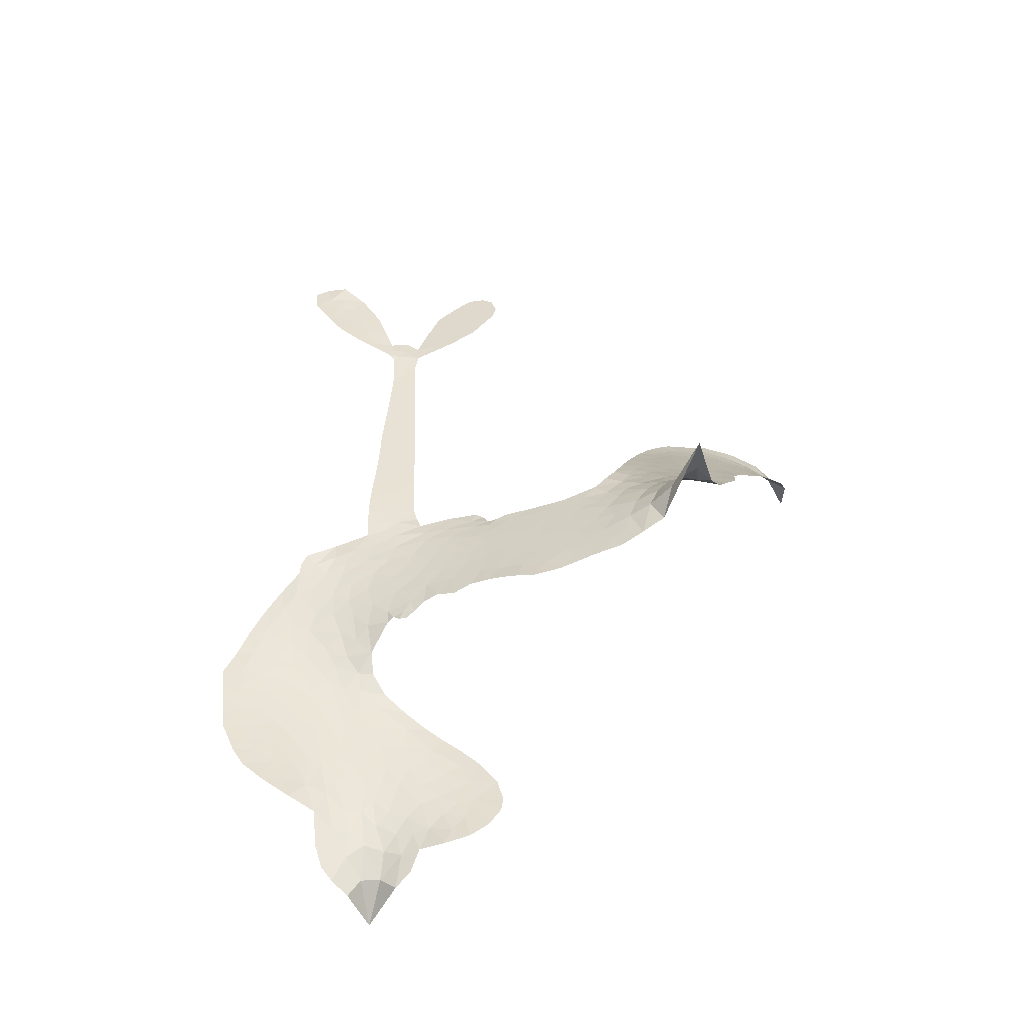
<metadata>
{"format":"obj","ext":"obj","renderer":"f3d","projection":"perspective","resolution":1024,"background":"white","views":[{"elev":31.9,"azim":-102.7,"up":"+Z"}]}
</metadata>
<code>
v -6.908 0.3786 0.2257
v -6.911 0.4532 0.2142
v -6.894 0.521 0.1893
v -6.942 0.5561 0.1564
v -6.965 0.6031 0.1258
v -6.963 0.6813 0
v -6.942 0.7354 0.102
v -6.907 0.7736 0.135
v -6.868 0.7958 0.1547
v -6.799 0.8024 0.1819
v -6.709 0.7893 0.2241
v -6.666 0.8563 0.2597
v -6.601 0.9226 0.2811
v -6.539 0.9693 0.2947
v -6.478 0.9905 0.3046
v -6.386 1.006 0.3194
v -6.167 0.9823 0.357
v -6.106 0.9343 0.3705
v -5.861 0.7042 0.4716
v -5.832 0.6935 0.486
v -5.81 0.6714 0.5
v -5.776 0.4724 0.5272
v -5.309 0.3451 0.6118
v -4.901 0.2297 0.6795
v -4.88 0.2404 0.6864
v -4.699 0.3871 0.7179
v -4.532 0.4476 0.7338
v -4.45 0.4363 0.7382
v -4.431 0.389 0.741
v -4.449 0.3297 0.75
v -4.533 0.276 0.73
v -4.658 0.2399 0.7164
v -4.818 0.2221 0.6913
v -4.808 0.1914 0.6867
v -4.811 0.1653 0.6845
v -4.849 0.1362 0.6806
v -4.76 0.09039 0.6797
v -4.634 0.01903 0.6797
v -4.51 -0.121 0.6797
v -4.506 -0.1702 0.6797
v -4.531 -0.1988 0.6797
v -4.592 -0.202 0.6797
v -4.649 -0.1745 0.6797
v -4.755 -0.08416 0.6797
v -4.906 0.1442 0.6784
v -5.79 0.3048 0.5463
v -5.806 0.1281 0.5748
v -5.831 0.1095 0.5774
v -5.874 0.1029 0.5876
v -5.885 0.07733 0.6008
v -5.884 0.0512 0.6103
v -5.931 -0.1214 0.669
v -5.927 -0.2295 0.7013
v -5.838 -0.3156 0.6935
v -5.546 -0.5157 0.5832
v -5.476 -0.6038 0.546
v -5.437 -0.7008 0.5055
v -5.405 -0.7577 0.4795
v -5.402 -0.9526 0.3786
v -5.428 -1.01 0.324
v -5.463 -1.033 0.25
v -5.513 -1.023 0.3476
v -5.569 -0.983 0.4048
v -5.71 -0.8242 0.5381
v -5.831 -0.7188 0.6229
v -5.922 -0.6924 0.662
v -5.987 -0.6381 0.6969
v -6.129 -0.562 0.7854
v -6.18 -0.5214 0.8353
v -6.228 -0.4598 1
v -6.276 -0.3462 0.7852
v -6.299 -0.2147 0.7241
v -6.286 -0.02718 0.6592
v -6.276 0.04682 0.64
v -6.185 0.2244 0.5732
v -6.195 0.2779 0.5548
v -6.164 0.3212 0.5366
v -6.162 0.3661 0.5138
v -6.197 0.4253 0.488
v -6.191 0.4472 0.4836
v -6.167 0.4587 0.475
v -6.167 0.4772 0.4601
v -6.225 0.5391 0.3966
v -6.284 0.5445 0.3579
v -6.347 0.5212 0.3262
v -6.579 0.3362 0.2586
v -6.637 0.2949 0.2511
v -6.721 0.26 0.2439
v -6.79 0.2577 0.2394
v -6.833 0.274 0.2368
v -6.879 0.3189 0.2319
v -5.418 0.2547 0.5994
v -4.889 0.2108 0.682
v -6.128 0.469 0.4707
v -5.902 0.1034 0.5938
v -5.906 -0.03579 0.6381
v -6.163 0.4286 0.4874
v -5.845 0.6495 0.4858
v -5.792 0.2093 0.5622
v -5.175 0.2093 0.6359
v -4.854 0.2264 0.688
v -5.039 0.1831 0.6569
v -4.968 0.17 0.6682
v -6.179 0.3953 0.4976
v -5.879 0.1499 0.5788
v -4.782 0.3298 0.7066
v -4.856 0.1861 0.6836
v -4.805 0.2759 0.6984
v -5.474 -0.9756 0.3594
v -4.56 -0.1477 0.6797
v -6.136 0.5342 0.4356
v -5.913 0.04388 0.6142
v -6.134 0.3984 0.5014
v -6.774 0.3412 0.2382
v -6.84 0.7214 0.1552
v -6.321 0.5909 0.3324
v -5.781 0.5767 0.5019
v -5.84 0.1523 0.574
v -5.117 0.2839 0.6416
v -5.013 0.2523 0.6585
v -5.939 0.1728 0.5787
v -5.925 0.6652 0.4567
v -6.093 0.341 0.5268
v -6.205 0.6106 0.378
v -5.848 0.2298 0.5604
v -4.933 0.1951 0.6737
v -5.979 0.07884 0.6088
v -4.992 0.2109 0.6633
v -5.058 0.227 0.6528
v -6.116 0.2626 0.5563
v -5.502 -0.7931 0.4835
v -4.826 0.009267 0.6798
v -4.497 0.39 0.7367
v -4.739 0.2334 0.7065
v -4.568 -0.04968 0.6797
v -6.85 0.6154 0.1614
v -5.109 0.1955 0.6462
v -5.457 -0.7575 0.4878
v -4.837 0.07663 0.6796
v -5.533 -0.6942 0.5314
v -5.399 -0.857 0.436
v -5.453 -0.8274 0.4558
v -6.449 0.8766 0.2996
v -6.062 -0.454 0.7746
v -6.833 0.3778 0.2303
v -6.657 0.3959 0.2508
v -6.898 0.691 0.111
v -6.003 0.5111 0.4757
v -5.999 -0.04662 0.6496
v -4.614 0.4186 0.7265
v -4.735 0.2925 0.709
v -6.882 0.5712 0.1686
v -6.776 0.5353 0.2103
v -6.815 0.5732 0.189
v -6.692 0.6186 0.2197
v -6.772 0.6236 0.1922
v -5.634 -0.8956 0.4788
v -5.457 -0.9025 0.4135
v -6.483 0.9307 0.2993
v -6.197 0.8759 0.3529
v -6.114 -0.5001 0.8021
v -6.632 0.3524 0.2536
v -6.477 0.4244 0.2803
v -6.705 0.3342 0.2454
v -6.07 0.5069 0.4638
v -5.953 -0.06396 0.6517
v -6.01 -0.1538 0.6851
v -6.746 0.5828 0.2092
v -6.659 0.5354 0.2398
v -6.712 0.7022 0.2106
v -6.818 0.6667 0.1665
v -6.534 0.8822 0.2852
v -6.394 0.931 0.3145
v -6.166 0.9214 0.3597
v -6.057 -0.599 0.7377
v -6.145 -0.4332 0.8371
v -6.063 0.4318 0.4939
v -6.048 0.6277 0.4282
v -6.722 0.6569 0.2071
v -6.615 0.676 0.2406
v -6.276 0.9962 0.3381
v -6.167 0.5752 0.4059
v -6.052 -0.5053 0.7629
v -5.946 -0.4571 0.7213
v -6.075 0.569 0.4387
v -6.238 0.9372 0.3449
v -5.972 0.8322 0.4135
v -6.122 0.6164 0.4069
v -6.318 0.9444 0.329
v -6.159 0.7294 0.3697
v -6.082 0.8135 0.3864
v -6.159 0.6661 0.3811
v -6.109 0.8769 0.3747
v -6.075 0.7064 0.4007
v -6.259 0.6812 0.3427
v -6.038 0.8867 0.3907
v -6.219 0.6523 0.3617
v -6.027 0.8238 0.4009
v -6.031 0.7552 0.408
v -5.974 0.7664 0.4239
v -5.984 0.6978 0.4322
v -5.912 0.7712 0.4395
v -5.975 0.6169 0.4521
v -5.93 0.7242 0.4445
v -6.266 0.586 0.3566
v -5.94 0.1144 0.5947
v -5.982 0.1387 0.5908
v -6.001 0.2471 0.5591
v -6.073 0.08828 0.6117
v -4.508 0.3312 0.7369
v -4.563 0.3718 0.7299
v -4.635 0.352 0.722
v -6.737 0.4314 0.2361
v -6.722 0.3828 0.2418
v -5.882 0.4996 0.5029
v -6.837 0.482 0.211
v -6.454 0.5351 0.2908
v -5.964 -0.18 0.6893
v -6.035 -0.2736 0.7251
v -5.979 -0.2516 0.7096
v -6.017 -0.2151 0.705
v -6.108 -0.1838 0.7037
v -6.073 -0.2301 0.7171
v -5.983 -0.3624 0.7315
v -6.184 -0.2684 0.7473
v -5.995 -0.3078 0.7248
v -6.068 -0.3564 0.7615
v -5.926 -0.3154 0.71
v -6.132 -0.2368 0.7274
v -6.287 -0.1208 0.6901
v -6.12 -0.3065 0.7569
v -6.766 0.747 0.1933
v -6.777 0.7021 0.1846
v -6.6 0.8647 0.2717
v -6.623 0.8005 0.2538
v -6.545 0.8218 0.2745
v -6.553 0.745 0.2617
v -6.432 0.9976 0.3118
v -6.443 0.9549 0.3078
v -6.179 -0.4735 0.8842
v -6.21 -0.3879 0.8518
v -6.588 0.6082 0.2505
v -6.331 1.002 0.3281
v -6.312 0.8279 0.3236
v -6.052 0.2877 0.5464
v -6.065 0.2102 0.5721
v -5.966 0.378 0.5222
v -6.027 0.3565 0.5242
v -5.988 0.3137 0.5395
v -5.93 0.2686 0.5533
v -6.16 -0.004939 0.6463
v -4.694 0.3352 0.7155
v -4.652 0.2966 0.7185
v -4.596 0.2586 0.7232
v -4.577 0.3146 0.7269
v -6.777 0.3886 0.2347
v -6.804 0.4377 0.2253
v -6.746 0.4878 0.2266
v -5.824 0.5167 0.5093
v -5.911 0.5785 0.4783
v -6.838 0.5286 0.1974
v -6.385 0.5461 0.3121
v -6.397 0.6074 0.3038
v -6.416 0.4712 0.2987
v -6.563 0.4245 0.2655
v -6.475 0.4783 0.2851
v -6.541 0.4933 0.2703
v -6.519 0.5711 0.2714
v -6.089 -0.4081 0.7878
v -6.025 -0.4056 0.7543
v -6.137 -0.3667 0.7952
v -6.191 -0.3291 0.7847
v -5.92 -0.3909 0.7124
v -5.691 -0.4069 0.6428
v -5.879 -0.3529 0.7002
v -5.862 -0.4215 0.6932
v -5.765 -0.3611 0.6703
v -5.884 -0.4853 0.6962
v -5.945 -0.519 0.7136
v -5.765 -0.4943 0.6548
v -5.825 -0.378 0.6848
v -5.992 -0.4923 0.7373
v -5.963 -0.5779 0.7058
v -5.822 -0.4724 0.6767
v -5.776 -0.4263 0.666
v -5.908 -0.62 0.6752
v -5.723 -0.4558 0.6458
v -5.828 -0.5586 0.6647
v -5.68 -0.5625 0.6146
v -5.89 -0.5457 0.6883
v -5.617 -0.4567 0.6131
v -5.712 -0.5152 0.6342
v -5.762 -0.558 0.6426
v -5.654 -0.5043 0.6166
v -5.813 -0.6355 0.6397
v -5.601 -0.5751 0.5857
v -5.883 -0.2746 0.7027
v -6.653 0.7454 0.2353
v -6.63 0.6333 0.2374
v -6.653 0.5883 0.2343
v -6.565 0.6538 0.2548
v -6.55 0.6998 0.2592
v -6.508 0.6274 0.2708
v -6.429 0.7396 0.2913
v -6.493 0.6776 0.2734
v -6.423 0.6568 0.2928
v -6.34 0.6677 0.3173
v -6.306 0.639 0.3315
v -6.299 0.748 0.3253
v -6.377 0.7078 0.3044
v -6.334 0.888 0.3226
v -6.381 0.8498 0.3098
v -6.263 0.8659 0.337
v -6.453 0.8103 0.291
v -6.373 0.7884 0.3071
v -6.237 0.7946 0.3424
v -6.016 0.1843 0.5786
v -6.066 0.1493 0.5919
v -6.224 0.1319 0.6113
v -6.131 0.178 0.5866
v -6.203 0.1766 0.5936
v -6.167 0.1349 0.6036
v -6.192 0.06335 0.628
v -5.961 0.2213 0.5663
v -5.896 0.2205 0.5645
v -5.876 0.3055 0.5454
v -6.229 0.002189 0.6483
v -6.187 -0.1865 0.7103
v -6.867 0.4217 0.2217
v -5.832 0.583 0.4951
v -5.961 0.5549 0.472
v -6.014 0.5724 0.4535
v -5.942 0.4784 0.4968
v -5.884 0.6236 0.4769
v -6.529 0.3796 0.2675
v -6.458 0.5772 0.2876
v -6.589 0.56 0.2543
v -6.615 0.4967 0.2533
v -6.685 0.479 0.2406
v -5.872 -0.6543 0.6543
v -5.733 -0.6192 0.6182
v -6.607 0.7181 0.2449
v -6.51 0.7835 0.2761
v -6.235 0.7375 0.3446
v -6.127 0.05065 0.6271
v -6.071 -0.01285 0.6437
v -6.25 0.08921 0.6271
v -5.833 0.2984 0.5475
v -5.81 0.3898 0.5353
v -5.917 0.347 0.5342
v -5.864 0.4045 0.5264
v -5.87 0.5569 0.4925
v -5.997 0.4395 0.4999
v -6.609 0.4476 0.2572
v -5.774 -0.6739 0.6153
v -5.765 -0.7685 0.5793
v -5.664 -0.6904 0.5739
v -5.797 -0.7432 0.6006
v -5.734 -0.7098 0.5895
v -5.697 -0.7504 0.5625
v -5.703 -0.6593 0.5968
v -5.641 -0.6273 0.5858
v -5.609 -0.7408 0.538
v -5.577 -0.643 0.561
v -5.522 -0.6323 0.5482
v -5.485 -0.6753 0.525
v -5.509 -0.5584 0.5649
v -5.625 0.2964 0.5668
v -5.558 0.4187 0.5732
v -5.828 0.4484 0.5228
v -5.911 0.4236 0.5162
v -5.66 -0.7812 0.5385
v -5.594 -0.8152 0.5021
v -5.671 -0.8586 0.5102
v -5.52 -0.8725 0.4493
v -5.551 -0.5838 0.569
v -5.711 0.3097 0.5522
v -5.547 -0.8318 0.4787
v -5.601 -0.9367 0.4437
v -5.575 -0.8843 0.4618
v -5.544 -0.9285 0.4252
v -5.671 0.4512 0.5547
v -5.774 0.4128 0.5374
v -5.726 0.4624 0.5441
v -4.625 -0.1003 0.6797
v -4.629 -0.04038 0.6797
v -4.72 -0.005637 0.6797
v -4.701 -0.1287 0.6797
v -4.684 -0.06757 0.6797
v -6.913 0.638 0.1157
v -5.965 0.01461 0.6274
v -6.018 0.02304 0.6288
v -6.108 0.7621 0.3826
v -6.147 0.8223 0.3671
v -6.03 0.6789 0.4213
v -6.286 -0.2802 0.7518
v -6.241 -0.2398 0.7348
v -5.601 -0.516 0.5978
v -6.206 -0.07921 0.6725
v -6.148 -0.1245 0.685
v -6.069 -0.1089 0.6748
v -6.143 -0.06294 0.6639
v -6.021 -0.1003 0.6685
v -6.091 -0.06398 0.6614
v -5.611 -0.6884 0.5572
v -5.549 -0.7598 0.5116
v -5.501 -0.7347 0.5075
v -5.708 0.3894 0.5506
v -5.751 0.3083 0.5468
v -5.663 0.3479 0.5592
v -5.615 0.4363 0.564
v -5.527 0.2762 0.5828
v -5.607 0.3662 0.5674
v -5.578 0.2866 0.5747
v -5.439 0.3805 0.5922
v -5.538 0.3474 0.5786
v -5.476 0.3229 0.5888
v -5.5 0.3994 0.5826
v -5.474 0.2651 0.591
v -4.698 0.05454 0.6797
v -4.776 0.03582 0.6797
v -4.789 -0.03807 0.6797
v -6.178 0.7816 0.3594
v -6.286 -0.0741 0.6737
v -6.222 -0.1364 0.6931
v -6.292 -0.1677 0.7075
v -6.244 -0.1918 0.7149
v -5.748 0.3707 0.545
v -5.216 0.3149 0.6259
v -5.179 0.2638 0.6334
v -5.301 0.2326 0.6169
v -5.239 0.2209 0.6262
v -5.26 0.2759 0.6213
v -5.328 0.2886 0.6111
v -5.376 0.3625 0.6019
v -5.414 0.3149 0.5981
v -6.003 -0.5439 0.7309
v -6.074 -0.5531 0.7601
f 112 206 391
f 186 160 174
f 75 130 76
f 203 122 201
f 105 121 206
f 45 107 93
f 51 50 112
f 123 78 77
f 89 88 114
f 125 118 99
f 1 91 145
f 162 164 87
f 25 108 106
f 43 42 110
f 80 79 97
f 126 93 24
f 58 138 142
f 179 299 180
f 128 129 102
f 105 125 325
f 52 166 167
f 143 159 172
f 240 176 70
f 142 138 131
f 176 240 161
f 223 231 219
f 59 158 109
f 95 112 50
f 117 21 98
f 113 94 97
f 97 104 113
f 104 78 113
f 349 383 22
f 166 112 391
f 105 95 49
f 74 73 327
f 51 112 96
f 82 94 111
f 107 34 101
f 52 218 53
f 323 345 322
f 203 260 122
f 90 89 114
f 167 221 218
f 145 256 257
f 91 90 114
f 298 232 170
f 98 19 334
f 282 183 437
f 77 76 130
f 4 3 152
f 152 5 4
f 56 365 366
f 45 126 103
f 115 9 8
f 8 7 147
f 45 139 36
f 106 151 252
f 147 7 6
f 381 158 375
f 114 145 91
f 246 208 245
f 136 154 156
f 10 9 115
f 19 122 334
f 205 83 124
f 17 174 18
f 84 205 116
f 165 111 94
f 182 83 111
f 162 146 164
f 239 15 159
f 206 207 127
f 129 137 102
f 236 234 235
f 350 250 326
f 172 159 14
f 180 302 342
f 126 45 93
f 322 318 320
f 239 238 15
f 211 150 212
f 5 152 390
f 136 152 154
f 25 93 101
f 31 30 210
f 107 45 36
f 124 192 197
f 161 183 144
f 119 430 137
f 120 119 129
f 296 364 376
f 359 361 355
f 287 274 285
f 363 373 406
f 276 285 281
f 50 49 95
f 53 218 220
f 275 54 297
f 49 48 118
f 126 128 103
f 274 287 294
f 58 57 138
f 78 123 113
f 407 406 131
f 118 105 49
f 375 158 142
f 68 161 69
f 61 109 62
f 421 139 132
f 109 60 59
f 166 52 96
f 423 394 160
f 60 109 61
f 348 349 351
f 85 84 116
f 141 58 142
f 162 87 86
f 43 110 385
f 134 32 151
f 386 385 135
f 110 42 41
f 110 135 385
f 102 103 128
f 57 366 407
f 40 110 41
f 40 39 110
f 421 387 420
f 119 137 129
f 141 158 59
f 37 36 139
f 105 206 95
f 47 118 48
f 94 81 97
f 95 206 112
f 430 433 432
f 432 100 430
f 413 416 369
f 82 81 94
f 177 165 94
f 98 20 19
f 98 21 20
f 97 79 104
f 63 62 109
f 108 151 106
f 117 330 259
f 210 133 211
f 93 107 101
f 83 82 111
f 259 22 117
f 348 99 46
f 47 99 118
f 24 93 25
f 132 139 45
f 35 34 107
f 126 24 128
f 101 34 33
f 118 125 105
f 130 123 77
f 115 8 147
f 128 24 120
f 108 101 33
f 27 133 28
f 108 33 134
f 255 253 254
f 185 111 165
f 28 133 29
f 133 30 29
f 129 128 120
f 110 39 135
f 159 15 14
f 145 114 256
f 193 160 394
f 101 108 25
f 389 388 385
f 36 35 107
f 168 154 153
f 81 80 97
f 372 373 363
f 151 108 134
f 214 114 164
f 145 257 329
f 163 265 335
f 179 233 171
f 390 6 5
f 147 390 171
f 113 123 177
f 177 123 248
f 209 346 392
f 397 396 225
f 261 154 152
f 27 150 211
f 253 252 151
f 152 136 390
f 3 2 216
f 168 169 300
f 261 152 3
f 168 156 154
f 261 153 154
f 234 236 172
f 179 156 155
f 147 171 115
f 64 374 372
f 375 380 381
f 141 142 158
f 142 131 375
f 172 14 13
f 143 173 239
f 308 205 197
f 196 198 187
f 283 175 67
f 161 144 176
f 264 266 163
f 214 146 213
f 85 262 264
f 262 85 116
f 114 88 164
f 87 164 88
f 177 94 113
f 332 148 331
f 112 166 96
f 166 149 403
f 346 209 345
f 223 219 221
f 169 168 153
f 155 156 168
f 265 162 86
f 162 265 146
f 179 180 170
f 11 10 232
f 136 156 171
f 171 156 179
f 12 234 13
f 172 13 234
f 173 311 189
f 189 311 313
f 16 173 189
f 200 198 199
f 288 280 284
f 183 282 144
f 270 184 224
f 70 176 241
f 245 248 123
f 148 165 177
f 188 194 192
f 188 182 185
f 179 155 299
f 179 170 233
f 299 300 242
f 301 302 180
f 188 192 124
f 17 181 186
f 83 182 124
f 438 161 68
f 437 283 279
f 288 290 286
f 220 226 228
f 332 165 148
f 188 185 178
f 17 186 174
f 189 186 181
f 174 193 18
f 185 182 111
f 202 187 200
f 182 188 124
f 16 189 243
f 311 173 312
f 189 313 186
f 194 190 192
f 18 193 196
f 194 188 178
f 190 195 197
f 160 193 174
f 198 196 193
f 122 204 201
f 393 194 199
f 160 313 316
f 304 314 343
f 190 197 192
f 198 193 191
f 197 195 308
f 199 191 393
f 198 191 199
f 395 194 178
f 198 200 187
f 201 200 199
f 204 19 202
f 395 199 194
f 201 395 203
f 332 178 185
f 204 202 200
f 260 331 333
f 201 204 200
f 19 204 122
f 83 205 84
f 197 205 124
f 207 206 121
f 206 127 391
f 324 317 207
f 130 320 246
f 250 350 249
f 123 130 245
f 127 207 209
f 207 121 324
f 30 133 210
f 133 27 211
f 150 26 212
f 210 211 255
f 252 212 26
f 253 255 212
f 146 354 339
f 258 153 216
f 146 214 164
f 256 214 213
f 353 247 333
f 348 46 349
f 2 1 329
f 216 257 258
f 307 263 308
f 354 267 338
f 52 167 218
f 221 220 218
f 221 167 223
f 269 270 227
f 219 226 220
f 53 220 228
f 167 222 223
f 219 220 221
f 402 400 404
f 328 225 229
f 222 229 223
f 269 227 271
f 226 227 224
f 224 273 228
f 397 72 396
f 71 70 241
f 227 226 219
f 226 224 228
f 223 229 231
f 144 269 176
f 273 224 184
f 297 53 228
f 399 251 327
f 231 229 225
f 400 402 399
f 426 427 425
f 71 241 272
f 219 231 227
f 10 115 232
f 233 115 171
f 170 232 233
f 115 233 232
f 11 235 12
f 234 12 235
f 11 232 298
f 236 143 172
f 235 11 298
f 235 237 343
f 299 301 180
f 237 302 304
f 143 239 159
f 173 16 238
f 173 238 239
f 70 69 240
f 161 240 69
f 176 269 271
f 271 231 272
f 338 268 337
f 262 263 217
f 314 312 143
f 189 181 243
f 316 313 244
f 246 245 130
f 249 248 245
f 319 322 321
f 318 207 317
f 250 249 208
f 215 260 333
f 249 245 208
f 248 247 353
f 250 208 324
f 247 248 249
f 325 250 324
f 325 326 250
f 230 399 424
f 400 222 401
f 106 252 26
f 253 151 32
f 255 254 31
f 212 252 253
f 210 255 31
f 253 32 254
f 212 255 211
f 214 256 114
f 257 256 213
f 257 213 258
f 216 2 329
f 339 258 213
f 169 153 258
f 330 117 98
f 326 351 350
f 331 260 203
f 259 330 352
f 3 216 261
f 153 261 216
f 263 262 116
f 266 264 262
f 310 304 305
f 301 242 303
f 265 266 267
f 266 262 217
f 267 266 217
f 265 163 266
f 268 267 217
f 268 338 267
f 263 336 217
f 268 303 337
f 270 269 144
f 227 231 271
f 270 144 282
f 227 270 224
f 272 231 225
f 176 271 241
f 272 225 396
f 241 271 272
f 184 278 276
f 228 273 275
f 276 284 285
f 285 274 277
f 273 276 275
f 284 276 278
f 184 276 273
f 54 275 281
f 175 283 437
f 276 281 275
f 279 184 282
f 278 184 279
f 437 279 282
f 290 288 284
f 376 398 296
f 277 54 281
f 282 184 270
f 438 183 161
f 66 286 67
f 67 286 283
f 279 290 278
f 284 280 285
f 285 280 287
f 277 281 285
f 340 65 295
f 278 290 284
f 292 287 280
f 294 287 292
f 340 286 66
f 341 293 295
f 292 280 293
f 358 359 355
f 279 283 290
f 286 290 283
f 293 280 288
f 291 294 398
f 294 292 289
f 295 293 288
f 289 292 293
f 294 289 296
f 294 291 274
f 340 288 286
f 293 341 289
f 361 362 341
f 365 376 364
f 342 170 180
f 275 297 228
f 237 235 298
f 300 299 155
f 301 299 242
f 168 300 155
f 337 300 169
f 242 337 303
f 342 302 237
f 305 301 303
f 311 312 244
f 336 303 268
f 307 310 306
f 301 305 302
f 305 303 306
f 303 336 306
f 304 302 305
f 307 306 263
f 305 306 310
f 308 263 116
f 307 195 309
f 308 116 205
f 195 307 308
f 309 344 316
f 309 244 315
f 307 309 310
f 315 310 309
f 312 173 143
f 313 311 244
f 314 143 236
f 315 312 314
f 244 309 316
f 186 313 160
f 343 314 236
f 315 314 304
f 315 304 310
f 244 312 315
f 344 309 195
f 393 394 423
f 208 246 317
f 318 317 246
f 75 320 130
f 207 318 209
f 323 251 345
f 320 318 246
f 320 321 322
f 322 319 323
f 320 75 321
f 318 322 209
f 347 74 323
f 327 323 74
f 317 324 208
f 325 324 121
f 105 325 121
f 326 325 125
f 348 326 125
f 350 247 249
f 230 425 399
f 323 327 251
f 427 397 328
f 73 399 327
f 145 329 1
f 216 329 257
f 334 330 98
f 215 352 260
f 332 331 203
f 331 148 333
f 178 332 203
f 332 185 165
f 353 333 148
f 371 247 350
f 122 260 334
f 334 260 352
f 336 263 306
f 265 86 335
f 268 217 336
f 300 337 242
f 337 169 338
f 169 258 339
f 265 354 146
f 146 339 213
f 169 339 338
f 65 340 66
f 288 340 295
f 65 355 295
f 341 295 355
f 237 298 342
f 170 342 298
f 235 343 236
f 304 343 237
f 195 190 344
f 423 344 190
f 346 345 251
f 322 345 209
f 399 425 400
f 391 392 149
f 99 348 125
f 323 319 347
f 413 410 368
f 259 370 22
f 215 351 370
f 326 348 351
f 371 333 247
f 370 351 349
f 371 215 333
f 259 352 215
f 334 352 330
f 148 177 353
f 248 353 177
f 267 354 265
f 339 354 338
f 360 363 357
f 289 341 362
f 357 359 360
f 358 356 359
f 364 140 365
f 360 359 356
f 355 65 358
f 361 359 357
f 356 64 360
f 364 405 140
f 361 357 362
f 355 361 341
f 357 363 405
f 289 362 296
f 360 64 372
f 374 157 373
f 296 362 364
f 362 357 405
f 366 365 140
f 398 376 55
f 366 140 407
f 56 366 57
f 417 415 418
f 365 56 367
f 428 384 383
f 22 370 349
f 215 370 259
f 350 351 371
f 215 371 351
f 373 157 380
f 363 360 372
f 378 375 131
f 373 378 406
f 372 374 373
f 381 380 379
f 365 367 376
f 55 376 367
f 377 410 408
f 46 383 349
f 406 378 131
f 373 380 378
f 63 381 379
f 380 375 378
f 157 379 380
f 63 109 381
f 158 381 109
f 408 382 384
f 22 383 384
f 386 135 38
f 377 408 428
f 428 46 409
f 385 386 389
f 387 386 38
f 389 44 388
f 421 420 37
f 422 44 387
f 386 387 389
f 43 385 388
f 44 389 387
f 171 390 136
f 6 390 147
f 392 391 127
f 166 391 149
f 209 392 127
f 149 392 346
f 394 393 191
f 190 194 393
f 193 394 191
f 423 160 316
f 203 395 178
f 199 395 201
f 272 396 71
f 222 328 229
f 328 397 225
f 291 398 55
f 294 296 398
f 400 328 222
f 401 222 167
f 399 402 251
f 167 403 401
f 404 149 346
f 404 400 401
f 346 251 402
f 166 403 167
f 404 403 149
f 404 401 403
f 346 402 404
f 140 405 363
f 362 405 364
f 407 131 138
f 363 406 140
f 407 138 57
f 140 406 407
f 410 377 368
f 413 411 410
f 428 408 384
f 382 408 410
f 413 414 416
f 382 410 411
f 369 411 413
f 416 414 412
f 436 434 435
f 413 368 414
f 417 416 412
f 92 436 419
f 418 369 416
f 417 419 436
f 139 421 37
f 417 418 416
f 417 412 419
f 387 38 420
f 422 421 132
f 344 423 316
f 421 422 387
f 393 423 190
f 72 397 427
f 399 73 424
f 400 425 328
f 425 427 328
f 425 230 426
f 72 427 426
f 46 428 383
f 377 428 409
f 119 429 430
f 137 430 100
f 432 433 431
f 429 23 433
f 434 431 433
f 433 430 429
f 434 433 23
f 415 417 436
f 92 431 434
f 434 436 92
f 434 23 435
f 415 436 435
f 437 183 438
f 68 175 438
f 437 438 175

</code>
